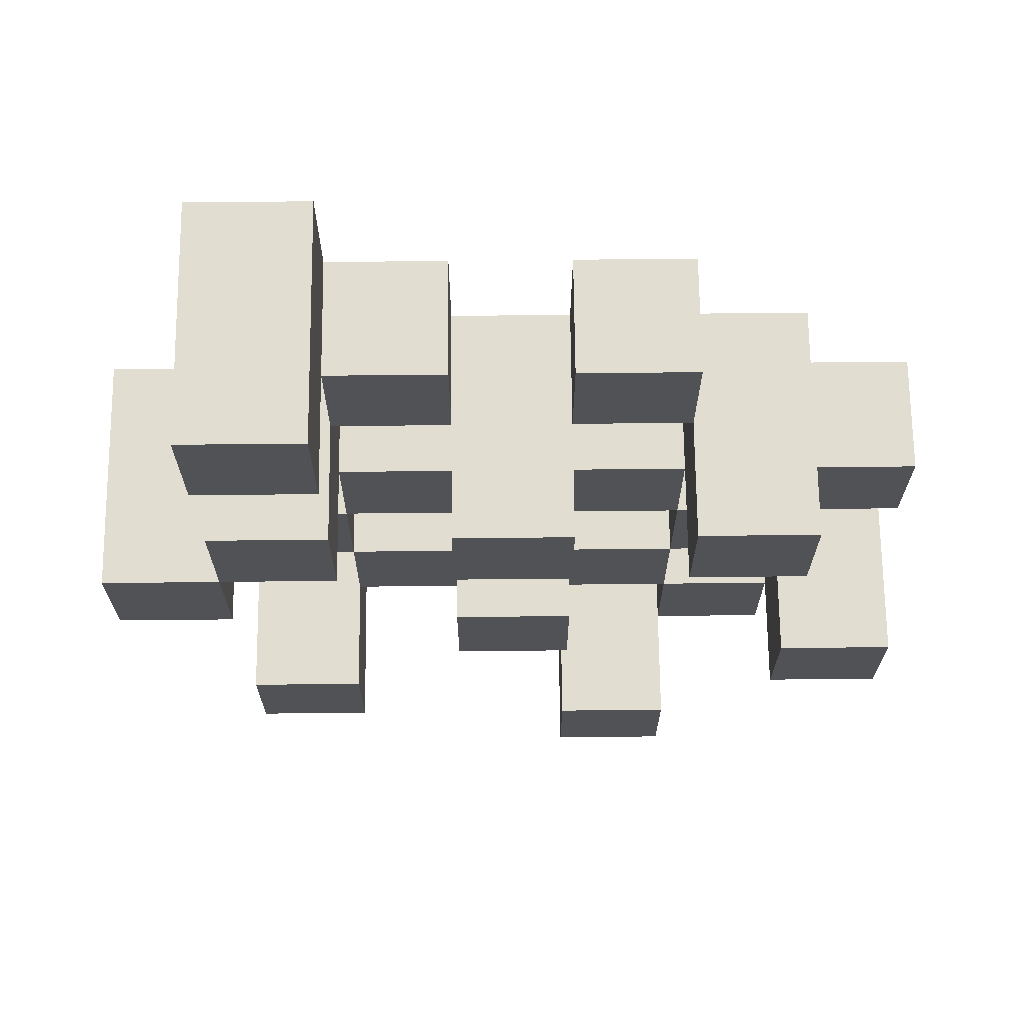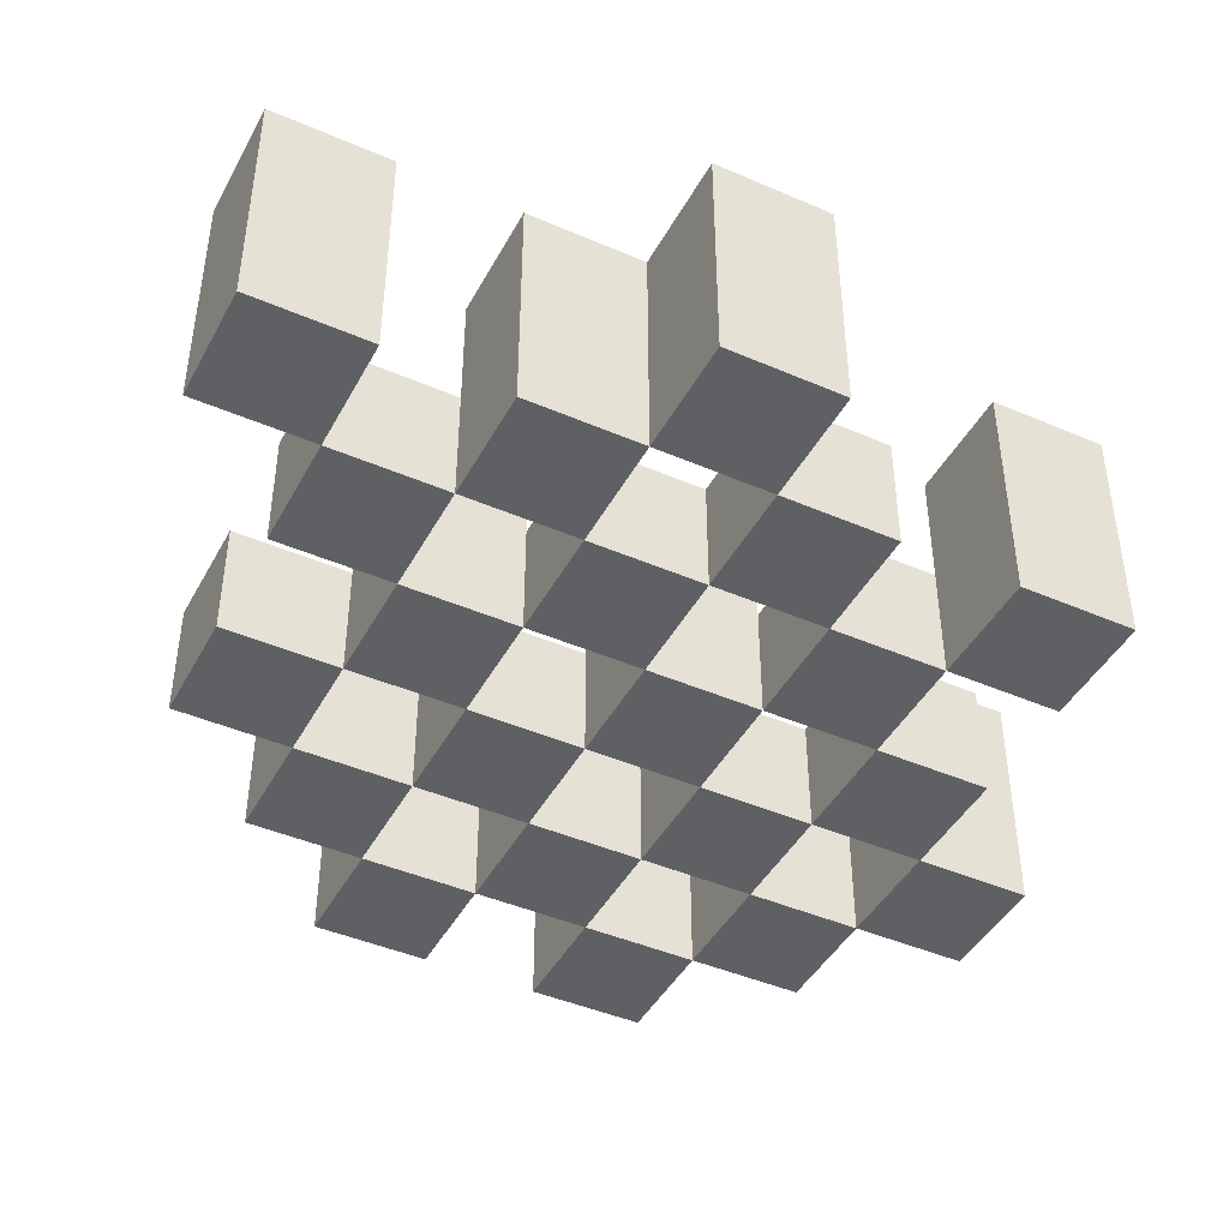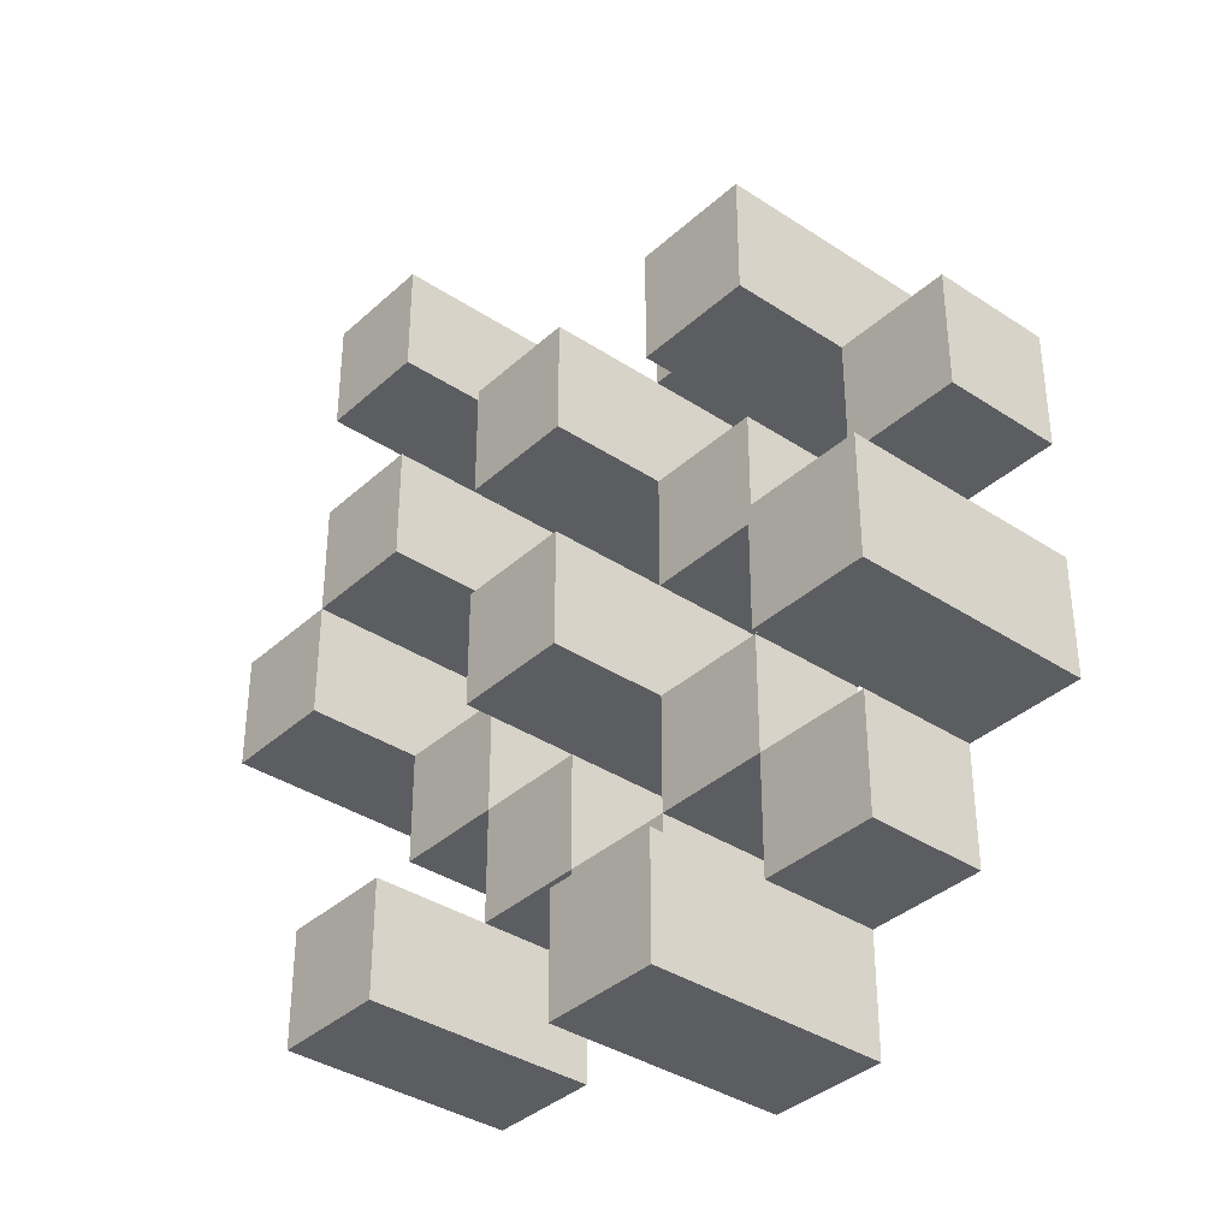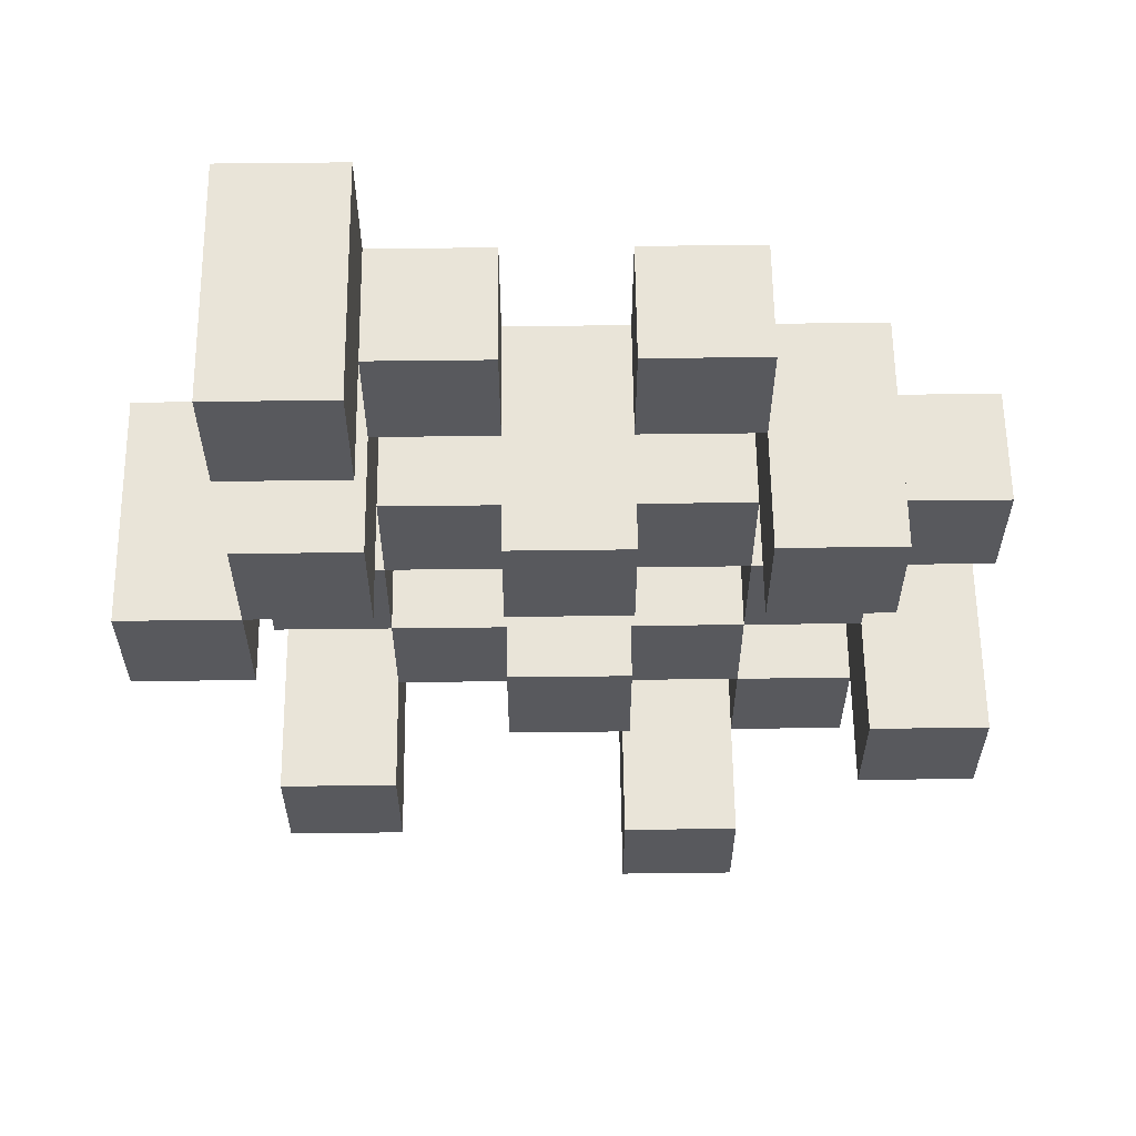
<metadata>
{"format":"obj","ext":"obj","renderer":"f3d","projection":"perspective","resolution":1024,"background":"white","views":[{"elev":68.8,"azim":179.4,"up":"+Z"},{"elev":-44.0,"azim":63.1,"up":"+Y"},{"elev":-36.6,"azim":-130.6,"up":"+Z"},{"elev":60.1,"azim":179.3,"up":"+Z"}]}
</metadata>
<code>
o
v 23.1 0.9 22.5
v 23.2 0.9 22.5
v 23.1 1.1 22.5
v 23.2 1.1 22.5
v 23 0.9 22.6
v 23.1 0.9 22.6
v 23.2 0.9 22.6
v 23.3 0.9 22.6
v 23.4 0.9 22.6
v 23.5 0.9 22.6
v 23 1 22.6
v 23.1 1 22.6
v 23.2 1 22.6
v 23.3 1 22.6
v 23.4 1.1 22.6
v 23.5 1.1 22.6
v 22.9 0.9 22.7
v 23 0.9 22.7
v 23.1 0.9 22.7
v 23.2 0.9 22.7
v 23.3 0.9 22.7
v 23.4 0.9 22.7
v 23 1 22.7
v 23.1 1 22.7
v 23.2 1 22.7
v 23.3 1 22.7
v 23.4 1 22.7
v 22.9 1.1 22.7
v 23 1.1 22.7
v 23 0.9 22.8
v 23.1 0.9 22.8
v 23.2 0.9 22.8
v 23.3 0.9 22.8
v 23.4 0.9 22.8
v 23.5 0.9 22.8
v 23 1 22.8
v 23.1 1 22.8
v 23.2 1 22.8
v 23.3 1 22.8
v 23.4 1 22.8
v 23.5 1 22.8
v 23.2 1.1 22.8
v 23.3 1.1 22.8
v 22.9 0.9 22.9
v 23 0.9 22.9
v 23.1 0.9 22.9
v 23.2 0.9 22.9
v 23.3 0.9 22.9
v 23.4 0.9 22.9
v 23.5 0.9 22.9
v 23.6 0.9 22.9
v 22.9 1 22.9
v 23 1 22.9
v 23.1 1 22.9
v 23.2 1 22.9
v 23.3 1 22.9
v 23.4 1 22.9
v 23.5 1 22.9
v 23.5 1.1 22.9
v 23.6 1.1 22.9
v 23 0.9 23
v 23.1 0.9 23
v 23.2 0.9 23
v 23.3 0.9 23
v 23.4 0.9 23
v 23.5 0.9 23
v 23 1 23
v 23.1 1 23
v 23.2 1 23
v 23.3 1 23
v 23.4 1 23
v 23 1.1 23
v 23.1 1.1 23
v 23.2 1.1 23
v 23.3 1.1 23
v 23.4 1.1 23
v 23.5 1.1 23
v 23.1 0.9 23.1
v 23.2 0.9 23.1
v 23.3 0.9 23.1
v 23.4 0.9 23.1
v 23.1 1 23.1
v 23.2 1 23.1
v 23.3 1 23.1
v 23.4 1 23.1
v 23.4 0.9 23.2
v 23.5 0.9 23.2
v 23.4 1 23.2
v 23.4 1.1 23.2
v 23.5 1.1 23.2
v 23.1 0.9 22.6
v 23.2 0.9 22.6
v 23.1 1 22.6
v 23.2 1 22.6
v 23.1 1.1 22.6
v 23.2 1.1 22.6
v 23 0.9 22.7
v 23.1 0.9 22.7
v 23.2 0.9 22.7
v 23.3 0.9 22.7
v 23.4 0.9 22.7
v 23.5 0.9 22.7
v 23 1 22.7
v 23.1 1 22.7
v 23.2 1 22.7
v 23.3 1 22.7
v 23.4 1 22.7
v 23.4 1.1 22.7
v 23.5 1.1 22.7
v 22.9 0.9 22.8
v 23 0.9 22.8
v 23.1 0.9 22.8
v 23.2 0.9 22.8
v 23.3 0.9 22.8
v 23.4 0.9 22.8
v 23 1 22.8
v 23.1 1 22.8
v 23.2 1 22.8
v 23.3 1 22.8
v 23.4 1 22.8
v 22.9 1.1 22.8
v 23 1.1 22.8
v 23 0.9 22.9
v 23.1 0.9 22.9
v 23.2 0.9 22.9
v 23.3 0.9 22.9
v 23.4 0.9 22.9
v 23.5 0.9 22.9
v 23 1 22.9
v 23.1 1 22.9
v 23.2 1 22.9
v 23.3 1 22.9
v 23.4 1 22.9
v 23.5 1 22.9
v 23.2 1.1 22.9
v 23.3 1.1 22.9
v 22.9 0.9 23
v 23 0.9 23
v 23.1 0.9 23
v 23.2 0.9 23
v 23.3 0.9 23
v 23.4 0.9 23
v 23.5 0.9 23
v 23.6 0.9 23
v 22.9 1 23
v 23 1 23
v 23.1 1 23
v 23.2 1 23
v 23.3 1 23
v 23.4 1 23
v 23.5 1.1 23
v 23.6 1.1 23
v 23 0.9 23.1
v 23.1 0.9 23.1
v 23.2 0.9 23.1
v 23.3 0.9 23.1
v 23.4 0.9 23.1
v 23.5 0.9 23.1
v 23.1 1 23.1
v 23.2 1 23.1
v 23.3 1 23.1
v 23.4 1 23.1
v 23 1.1 23.1
v 23.1 1.1 23.1
v 23.2 1.1 23.1
v 23.3 1.1 23.1
v 23.4 1.1 23.1
v 23.5 1.1 23.1
v 23.1 0.9 23.2
v 23.2 0.9 23.2
v 23.3 0.9 23.2
v 23.4 0.9 23.2
v 23.1 1 23.2
v 23.2 1 23.2
v 23.3 1 23.2
v 23.4 1 23.2
v 23.4 0.9 23.3
v 23.5 0.9 23.3
v 23.4 1.1 23.3
v 23.5 1.1 23.3
v 22.9 0.9 22.7
v 22.9 1.1 22.7
v 22.9 0.9 22.8
v 22.9 1.1 22.8
v 22.9 0.9 22.9
v 22.9 1 22.9
v 22.9 0.9 23
v 22.9 1 23
v 23 0.9 22.6
v 23 1 22.6
v 23 0.9 22.7
v 23 1 22.7
v 23 0.9 22.8
v 23 1 22.8
v 23 0.9 22.9
v 23 1 22.9
v 23 0.9 23
v 23 1 23
v 23 1.1 23
v 23 0.9 23.1
v 23 1.1 23.1
v 23.1 0.9 22.5
v 23.1 1.1 22.5
v 23.1 0.9 22.6
v 23.1 1 22.6
v 23.1 1.1 22.6
v 23.1 0.9 22.7
v 23.1 1 22.7
v 23.1 0.9 22.8
v 23.1 1 22.8
v 23.1 0.9 22.9
v 23.1 1 22.9
v 23.1 0.9 23
v 23.1 1 23
v 23.1 0.9 23.1
v 23.1 1 23.1
v 23.1 0.9 23.2
v 23.1 1 23.2
v 23.2 0.9 22.6
v 23.2 1 22.6
v 23.2 0.9 22.7
v 23.2 1 22.7
v 23.2 0.9 22.8
v 23.2 1 22.8
v 23.2 1.1 22.8
v 23.2 0.9 22.9
v 23.2 1 22.9
v 23.2 1.1 22.9
v 23.2 0.9 23
v 23.2 1 23
v 23.2 1.1 23
v 23.2 0.9 23.1
v 23.2 1 23.1
v 23.2 1.1 23.1
v 23.3 0.9 22.7
v 23.3 1 22.7
v 23.3 0.9 22.8
v 23.3 1 22.8
v 23.3 0.9 22.9
v 23.3 1 22.9
v 23.3 0.9 23
v 23.3 1 23
v 23.3 0.9 23.1
v 23.3 1 23.1
v 23.3 0.9 23.2
v 23.3 1 23.2
v 23.4 0.9 22.6
v 23.4 1.1 22.6
v 23.4 0.9 22.7
v 23.4 1 22.7
v 23.4 1.1 22.7
v 23.4 0.9 22.8
v 23.4 1 22.8
v 23.4 0.9 22.9
v 23.4 1 22.9
v 23.4 0.9 23
v 23.4 1 23
v 23.4 1.1 23
v 23.4 0.9 23.1
v 23.4 1 23.1
v 23.4 1.1 23.1
v 23.4 0.9 23.2
v 23.4 1 23.2
v 23.4 1.1 23.2
v 23.4 0.9 23.3
v 23.4 1.1 23.3
v 23.5 0.9 22.9
v 23.5 1 22.9
v 23.5 1.1 22.9
v 23.5 0.9 23
v 23.5 1.1 23
v 23 0.9 22.7
v 23 1 22.7
v 23 1.1 22.7
v 23 0.9 22.8
v 23 1 22.8
v 23 1.1 22.8
v 23 0.9 22.9
v 23 1 22.9
v 23 0.9 23
v 23 1 23
v 23.1 0.9 22.6
v 23.1 1 22.6
v 23.1 0.9 22.7
v 23.1 1 22.7
v 23.1 0.9 22.8
v 23.1 1 22.8
v 23.1 0.9 22.9
v 23.1 1 22.9
v 23.1 0.9 23
v 23.1 1 23
v 23.1 1.1 23
v 23.1 0.9 23.1
v 23.1 1 23.1
v 23.1 1.1 23.1
v 23.2 0.9 22.5
v 23.2 1.1 22.5
v 23.2 0.9 22.6
v 23.2 1 22.6
v 23.2 1.1 22.6
v 23.2 0.9 22.7
v 23.2 1 22.7
v 23.2 0.9 22.8
v 23.2 1 22.8
v 23.2 0.9 22.9
v 23.2 1 22.9
v 23.2 0.9 23
v 23.2 1 23
v 23.2 0.9 23.1
v 23.2 1 23.1
v 23.2 0.9 23.2
v 23.2 1 23.2
v 23.3 0.9 22.6
v 23.3 1 22.6
v 23.3 0.9 22.7
v 23.3 1 22.7
v 23.3 0.9 22.8
v 23.3 1 22.8
v 23.3 1.1 22.8
v 23.3 0.9 22.9
v 23.3 1 22.9
v 23.3 1.1 22.9
v 23.3 0.9 23
v 23.3 1 23
v 23.3 1.1 23
v 23.3 0.9 23.1
v 23.3 1 23.1
v 23.3 1.1 23.1
v 23.4 0.9 22.7
v 23.4 1 22.7
v 23.4 0.9 22.8
v 23.4 1 22.8
v 23.4 0.9 22.9
v 23.4 1 22.9
v 23.4 0.9 23
v 23.4 1 23
v 23.4 0.9 23.1
v 23.4 1 23.1
v 23.4 0.9 23.2
v 23.4 1 23.2
v 23.5 0.9 22.6
v 23.5 1.1 22.6
v 23.5 0.9 22.7
v 23.5 1.1 22.7
v 23.5 0.9 22.8
v 23.5 1 22.8
v 23.5 0.9 22.9
v 23.5 1 22.9
v 23.5 0.9 23
v 23.5 1.1 23
v 23.5 0.9 23.1
v 23.5 1.1 23.1
v 23.5 0.9 23.2
v 23.5 1.1 23.2
v 23.5 0.9 23.3
v 23.5 1.1 23.3
v 23.6 0.9 22.9
v 23.6 1.1 22.9
v 23.6 0.9 23
v 23.6 1.1 23
v 22.9 0.9 22.7
v 22.9 0.9 22.8
v 22.9 0.9 22.9
v 22.9 0.9 23
v 23 0.9 22.6
v 23 0.9 22.7
v 23 0.9 22.8
v 23 0.9 22.9
v 23 0.9 23
v 23 0.9 23.1
v 23.1 0.9 22.5
v 23.1 0.9 22.6
v 23.1 0.9 22.7
v 23.1 0.9 22.8
v 23.1 0.9 22.9
v 23.1 0.9 23
v 23.1 0.9 23.1
v 23.1 0.9 23.2
v 23.2 0.9 22.5
v 23.2 0.9 22.6
v 23.2 0.9 22.7
v 23.2 0.9 22.8
v 23.2 0.9 22.9
v 23.2 0.9 23
v 23.2 0.9 23.1
v 23.2 0.9 23.2
v 23.3 0.9 22.6
v 23.3 0.9 22.7
v 23.3 0.9 22.8
v 23.3 0.9 22.9
v 23.3 0.9 23
v 23.3 0.9 23.1
v 23.3 0.9 23.2
v 23.4 0.9 22.6
v 23.4 0.9 22.7
v 23.4 0.9 22.8
v 23.4 0.9 22.9
v 23.4 0.9 23
v 23.4 0.9 23.1
v 23.4 0.9 23.2
v 23.4 0.9 23.3
v 23.5 0.9 22.6
v 23.5 0.9 22.7
v 23.5 0.9 22.8
v 23.5 0.9 22.9
v 23.5 0.9 23
v 23.5 0.9 23.1
v 23.5 0.9 23.2
v 23.5 0.9 23.3
v 23.6 0.9 22.9
v 23.6 0.9 23
v 22.9 1 22.9
v 22.9 1 23
v 23 1 22.6
v 23 1 22.7
v 23 1 22.8
v 23 1 22.9
v 23 1 23
v 23.1 1 22.6
v 23.1 1 22.7
v 23.1 1 22.8
v 23.1 1 22.9
v 23.1 1 23
v 23.1 1 23.1
v 23.1 1 23.2
v 23.2 1 22.6
v 23.2 1 22.7
v 23.2 1 22.8
v 23.2 1 22.9
v 23.2 1 23
v 23.2 1 23.1
v 23.2 1 23.2
v 23.3 1 22.6
v 23.3 1 22.7
v 23.3 1 22.8
v 23.3 1 22.9
v 23.3 1 23
v 23.3 1 23.1
v 23.3 1 23.2
v 23.4 1 22.7
v 23.4 1 22.8
v 23.4 1 22.9
v 23.4 1 23
v 23.4 1 23.1
v 23.4 1 23.2
v 23.5 1 22.8
v 23.5 1 22.9
v 22.9 1.1 22.7
v 22.9 1.1 22.8
v 23 1.1 22.7
v 23 1.1 22.8
v 23 1.1 23
v 23 1.1 23.1
v 23.1 1.1 22.5
v 23.1 1.1 22.6
v 23.1 1.1 23
v 23.1 1.1 23.1
v 23.2 1.1 22.5
v 23.2 1.1 22.6
v 23.2 1.1 22.8
v 23.2 1.1 22.9
v 23.2 1.1 23
v 23.2 1.1 23.1
v 23.3 1.1 22.8
v 23.3 1.1 22.9
v 23.3 1.1 23
v 23.3 1.1 23.1
v 23.4 1.1 22.6
v 23.4 1.1 22.7
v 23.4 1.1 23
v 23.4 1.1 23.1
v 23.4 1.1 23.2
v 23.4 1.1 23.3
v 23.5 1.1 22.6
v 23.5 1.1 22.7
v 23.5 1.1 22.9
v 23.5 1.1 23
v 23.5 1.1 23.1
v 23.5 1.1 23.2
v 23.5 1.1 23.3
v 23.6 1.1 22.9
v 23.6 1.1 23
f 3 2 1
f 4 2 3
f 11 6 5
f 12 6 11
f 13 8 7
f 14 8 13
f 15 10 9
f 16 10 15
f 23 18 17
f 24 20 19
f 25 20 24
f 26 22 21
f 27 22 26
f 28 23 17
f 29 23 28
f 36 31 30
f 37 31 36
f 38 33 32
f 39 33 38
f 40 35 34
f 41 35 40
f 42 39 38
f 43 39 42
f 52 45 44
f 53 45 52
f 54 47 46
f 55 47 54
f 56 49 48
f 57 49 56
f 58 51 50
f 59 51 58
f 60 51 59
f 67 62 61
f 68 62 67
f 69 64 63
f 70 64 69
f 71 66 65
f 72 68 67
f 73 68 72
f 74 70 69
f 75 70 74
f 76 66 71
f 77 66 76
f 82 79 78
f 83 79 82
f 84 81 80
f 85 81 84
f 88 87 86
f 89 87 88
f 90 87 89
f 91 92 93
f 93 92 94
f 93 94 95
f 95 94 96
f 97 98 103
f 103 98 104
f 99 100 105
f 105 100 106
f 101 102 107
f 107 102 108
f 108 102 109
f 110 111 116
f 112 113 117
f 117 113 118
f 114 115 119
f 119 115 120
f 110 116 121
f 121 116 122
f 123 124 129
f 129 124 130
f 125 126 131
f 131 126 132
f 127 128 133
f 133 128 134
f 131 132 135
f 135 132 136
f 137 138 145
f 145 138 146
f 139 140 147
f 147 140 148
f 141 142 149
f 149 142 150
f 143 144 151
f 151 144 152
f 153 154 159
f 155 156 160
f 160 156 161
f 157 158 162
f 153 159 163
f 163 159 164
f 160 161 165
f 165 161 166
f 162 158 167
f 167 158 168
f 169 170 173
f 173 170 174
f 171 172 175
f 175 172 176
f 177 178 179
f 179 178 180
f 183 182 181
f 184 182 183
f 187 186 185
f 188 186 187
f 191 190 189
f 192 190 191
f 195 194 193
f 196 194 195
f 200 198 197
f 200 199 198
f 201 199 200
f 204 203 202
f 205 203 204
f 206 203 205
f 209 208 207
f 210 208 209
f 213 212 211
f 214 212 213
f 217 216 215
f 218 216 217
f 221 220 219
f 222 220 221
f 226 224 223
f 226 225 224
f 227 225 226
f 228 225 227
f 232 230 229
f 232 231 230
f 233 231 232
f 234 231 233
f 237 236 235
f 238 236 237
f 241 240 239
f 242 240 241
f 245 244 243
f 246 244 245
f 249 248 247
f 250 248 249
f 251 248 250
f 254 253 252
f 255 253 254
f 259 257 256
f 259 258 257
f 260 258 259
f 261 258 260
f 265 263 262
f 265 264 263
f 266 264 265
f 270 268 267
f 270 269 268
f 271 269 270
f 272 273 275
f 273 274 275
f 275 274 276
f 276 274 277
f 278 279 280
f 280 279 281
f 282 283 284
f 284 283 285
f 286 287 288
f 288 287 289
f 290 291 293
f 291 292 293
f 293 292 294
f 294 292 295
f 296 297 298
f 298 297 299
f 299 297 300
f 301 302 303
f 303 302 304
f 305 306 307
f 307 306 308
f 309 310 311
f 311 310 312
f 313 314 315
f 315 314 316
f 317 318 320
f 318 319 320
f 320 319 321
f 321 319 322
f 323 324 326
f 324 325 326
f 326 325 327
f 327 325 328
f 329 330 331
f 331 330 332
f 333 334 335
f 335 334 336
f 337 338 339
f 339 338 340
f 341 342 343
f 343 342 344
f 345 346 347
f 347 346 348
f 349 350 351
f 351 350 352
f 353 354 355
f 355 354 356
f 357 358 359
f 359 358 360
f 366 362 361
f 367 362 366
f 368 364 363
f 369 364 368
f 372 366 365
f 373 366 372
f 374 368 367
f 375 368 374
f 376 370 369
f 377 370 376
f 379 372 371
f 380 372 379
f 381 374 373
f 382 374 381
f 383 376 375
f 384 376 383
f 385 378 377
f 386 378 385
f 387 381 380
f 388 381 387
f 389 383 382
f 390 383 389
f 391 385 384
f 392 385 391
f 395 389 388
f 396 389 395
f 397 391 390
f 398 391 397
f 399 393 392
f 400 393 399
f 402 395 394
f 403 395 402
f 404 397 396
f 405 397 404
f 406 399 398
f 407 399 406
f 408 401 400
f 409 401 408
f 410 406 405
f 411 406 410
f 412 413 417
f 417 413 418
f 414 415 419
f 419 415 420
f 416 417 421
f 421 417 422
f 420 421 427
f 427 421 428
f 422 423 429
f 429 423 430
f 424 425 431
f 431 425 432
f 426 427 433
f 433 427 434
f 434 435 440
f 440 435 441
f 436 437 442
f 442 437 443
f 438 439 444
f 444 439 445
f 441 442 446
f 446 442 447
f 448 449 450
f 450 449 451
f 452 453 456
f 456 453 457
f 454 455 458
f 458 455 459
f 460 461 464
f 464 461 465
f 462 463 466
f 466 463 467
f 468 469 474
f 474 469 475
f 470 471 477
f 477 471 478
f 472 473 479
f 479 473 480
f 476 477 481
f 481 477 482

</code>
